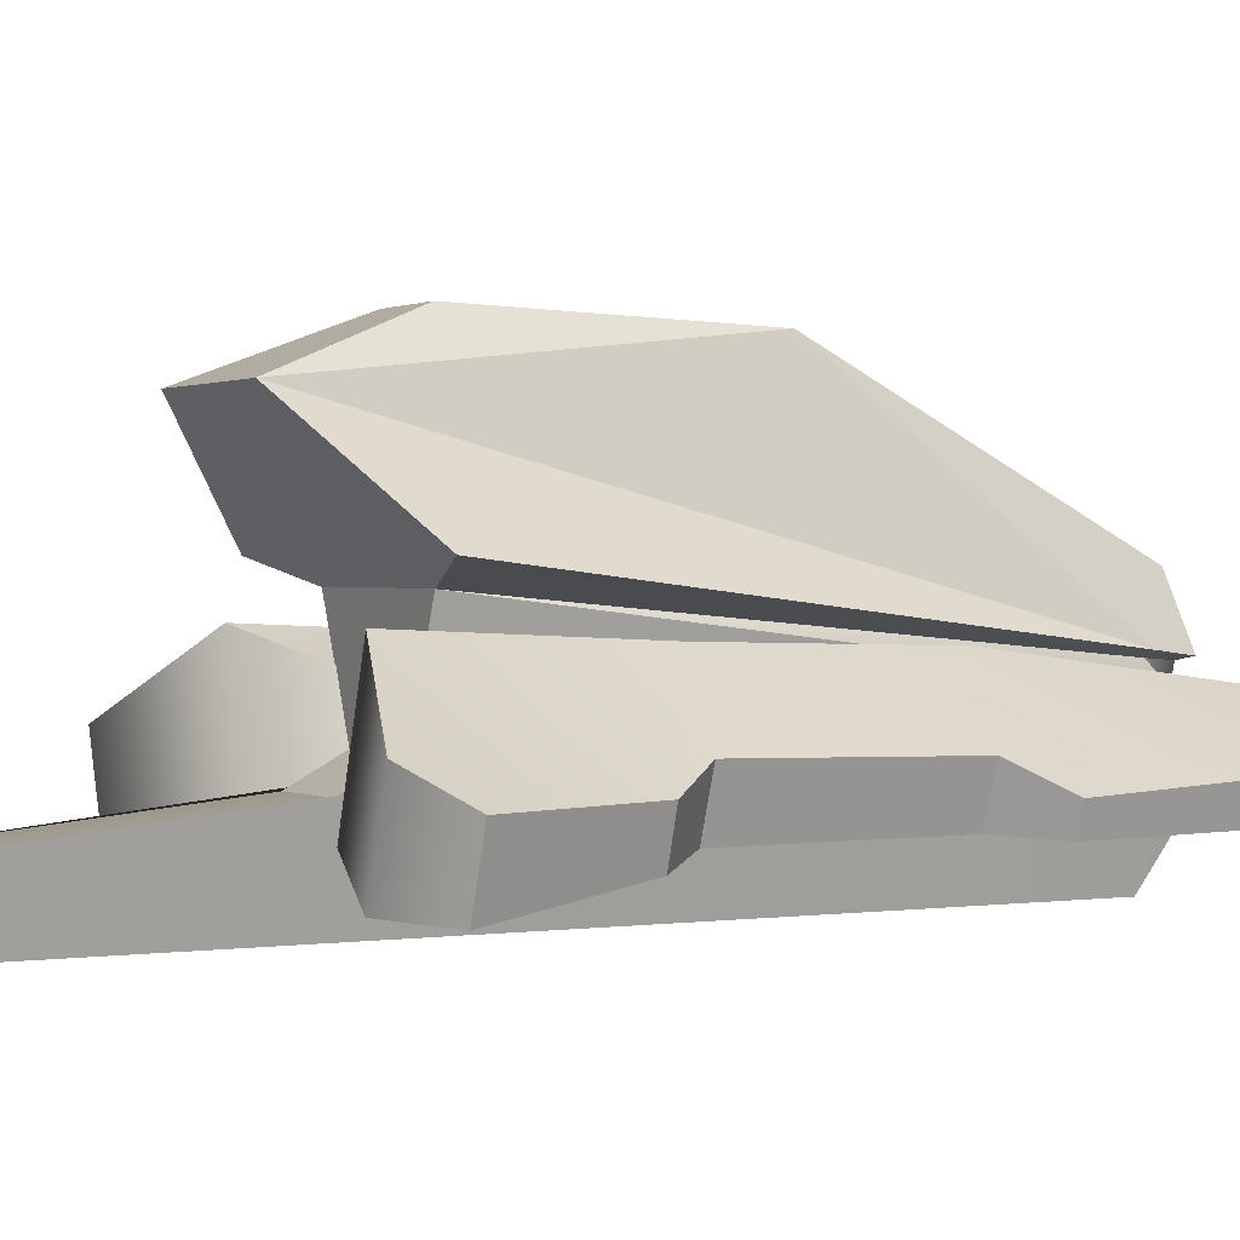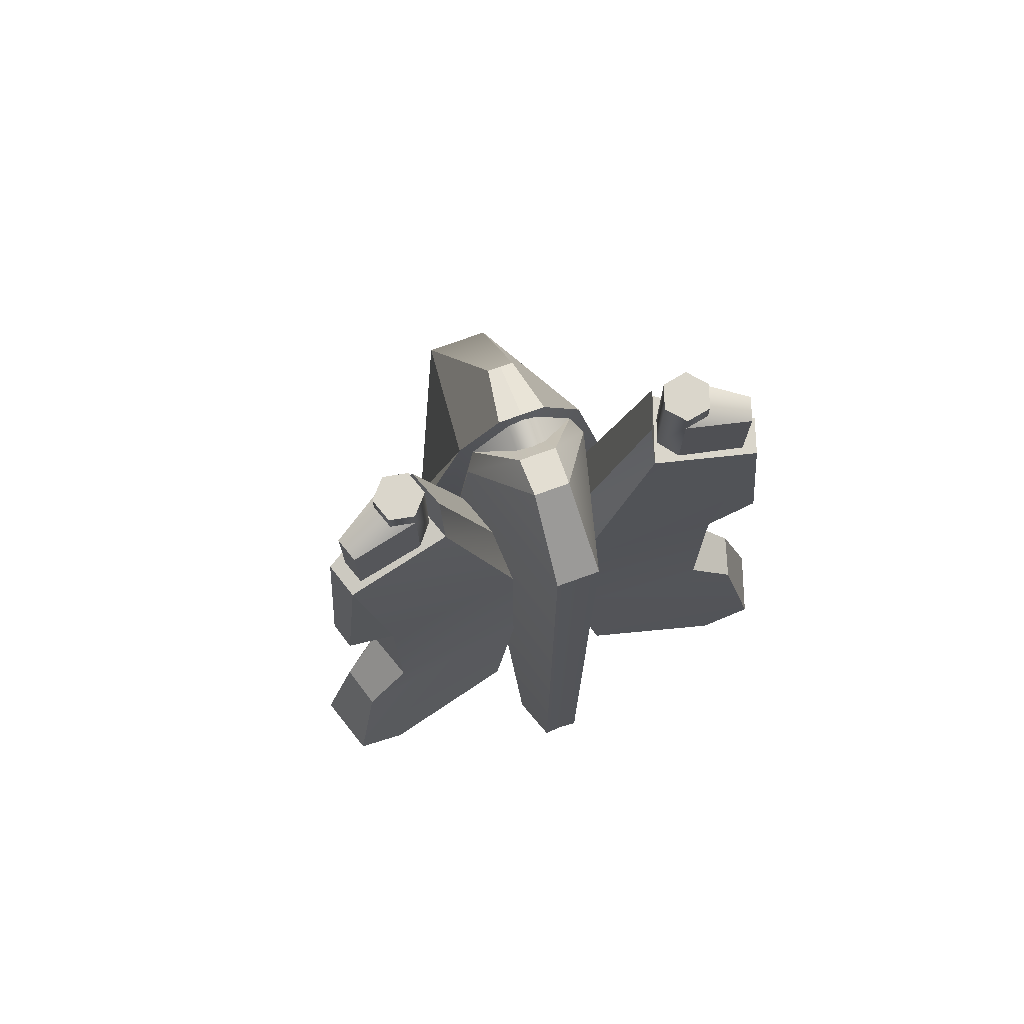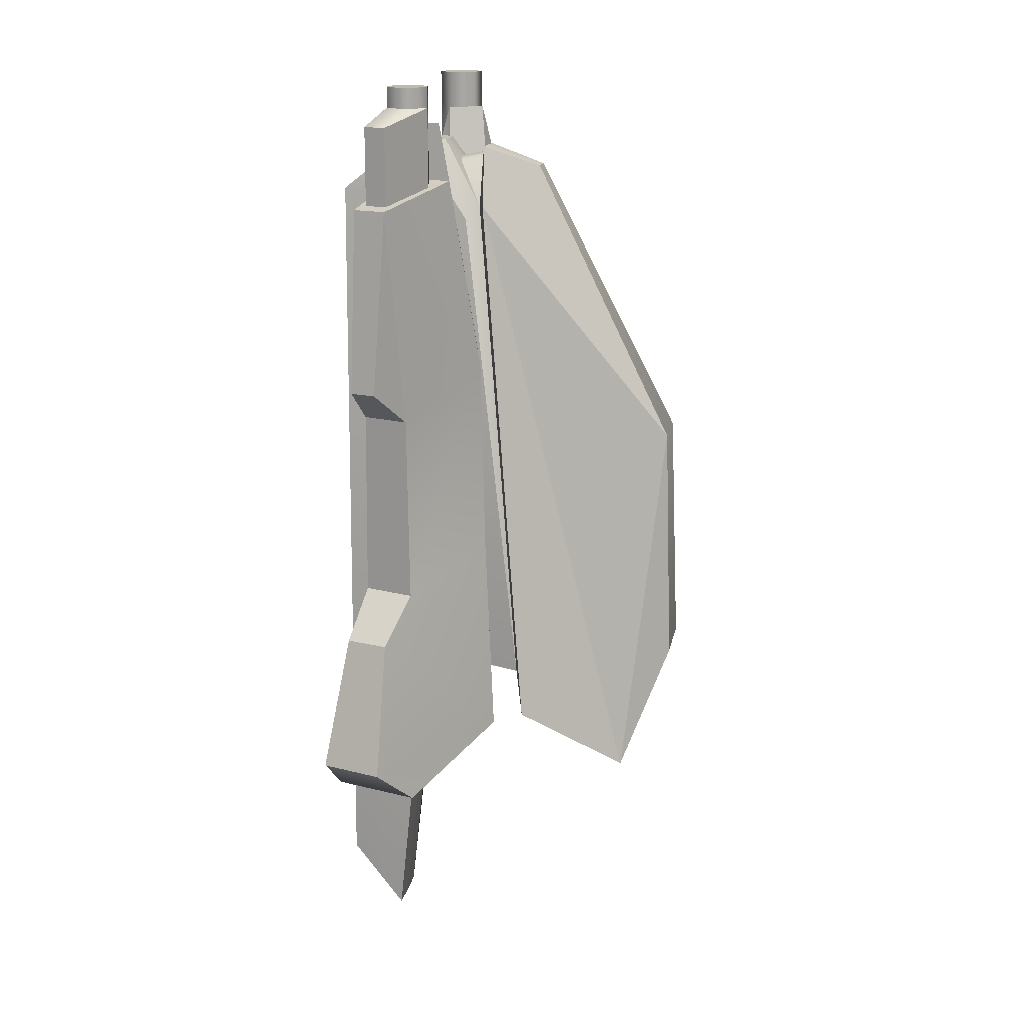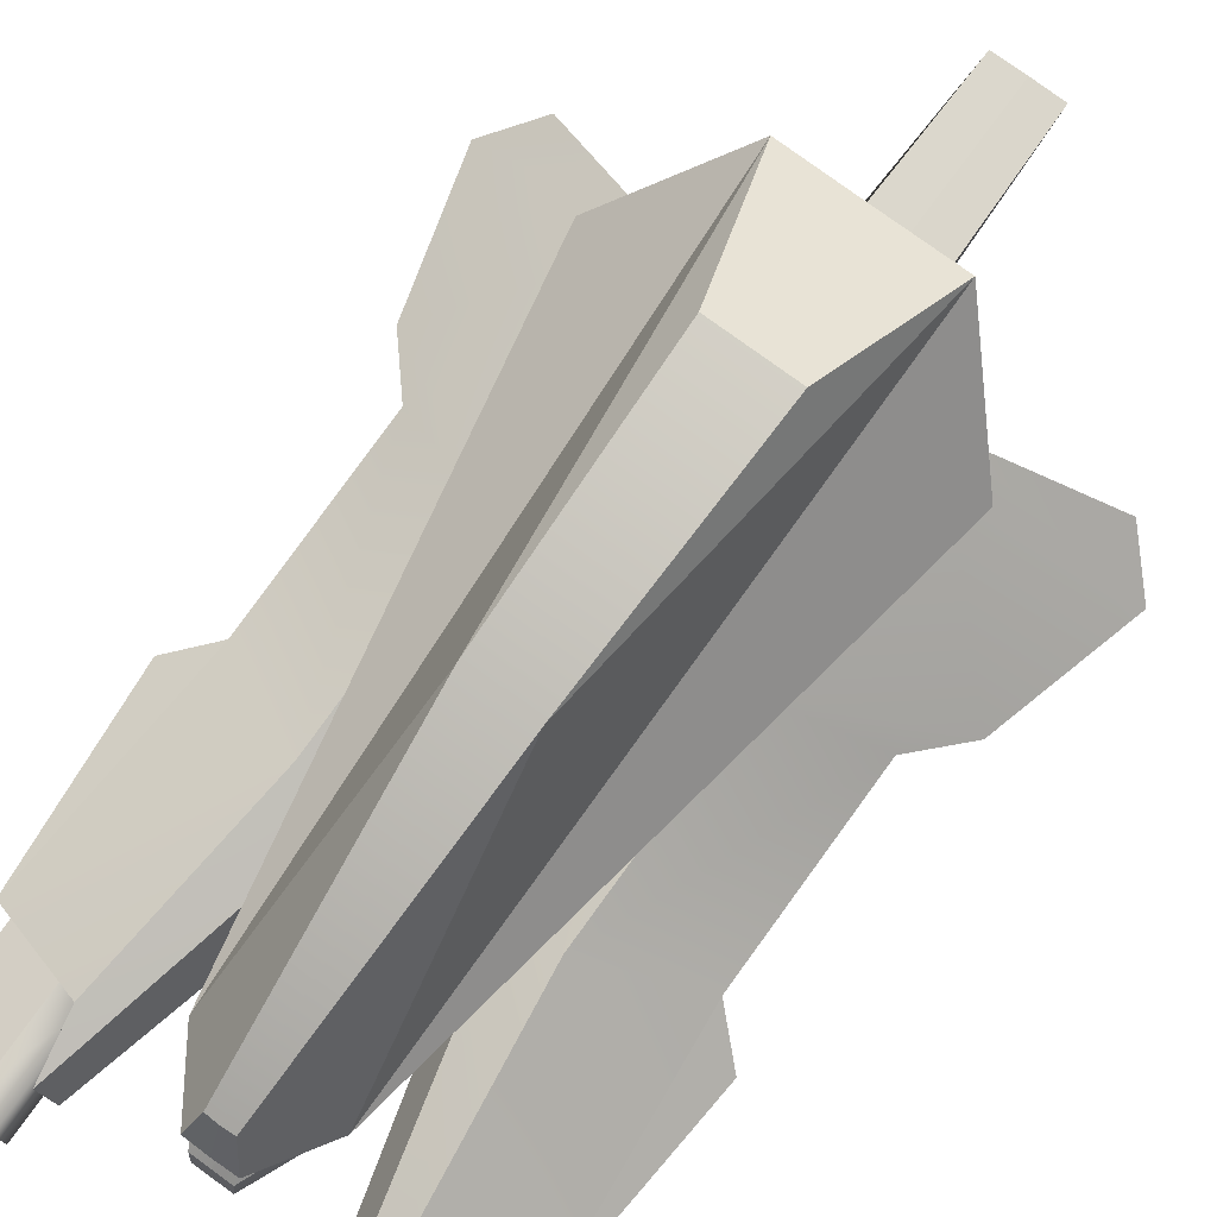
<metadata>
{"format":"obj","ext":"obj","renderer":"f3d","projection":"perspective","resolution":1024,"background":"white","views":[{"elev":0.9,"azim":-117.6,"up":"+Y"},{"elev":73.9,"azim":-20.0,"up":"+Z"},{"elev":15.8,"azim":100.2,"up":"+Z"},{"elev":78.8,"azim":35.9,"up":"+Y"}]}
</metadata>
<code>
g Kpr_AttackDroidTEX
v 3.119 -2.401 11.71
v 4.619 -2.628 11.38
v 4.619 -2.628 13.25
v 3.119 -2.401 13.63
v 3.854 -1.768 13.63
v 4.804 -2.099 13.25
v 3.489 -1.343 13.63
v 3.119 -2.401 13.63
v 3.669 -2.296 13.63
v 3.669 -2.296 14.13
v 3.119 -2.401 14.13
v 4.804 -2.099 11.38
v 3.489 -1.343 11.71
v 3.489 -1.343 13.63
v 4.804 -2.099 13.25
v 3.669 -2.296 13.63
v 4.619 -2.628 13.25
v 3.854 -1.768 13.63
v 3.854 -1.768 14.13
v 3.669 -2.296 14.13
v 3.669 -2.296 13.63
v 3.854 -1.768 13.63
v 3.489 -1.343 13.63
v 3.489 -1.343 14.13
v 4.619 -2.628 11.38
v 4.804 -2.099 11.38
v 4.804 -2.099 13.25
v 4.619 -2.628 13.25
v 3.119 -2.401 13.63
v 2.754 -1.976 11.82
v 3.119 -2.401 11.71
v 2.754 -1.976 14.13
v 2.939 -1.448 11.82
v 2.754 -1.976 11.82
v 2.754 -1.976 14.13
v 2.939 -1.448 14.13
v 3.489 -1.343 11.71
v 2.754 -1.976 14.13
v 3.119 -2.401 14.13
v 3.669 -2.296 14.13
v 3.854 -1.768 14.13
v 3.489 -1.343 14.13
v 2.939 -1.448 14.13
v -3.066 -2.401 11.71
v -3.066 -2.401 13.63
v -4.566 -2.628 13.25
v -4.566 -2.628 11.38
v -3.801 -1.768 13.63
v -3.435 -1.343 13.63
v -4.751 -2.099 13.25
v -3.066 -2.401 13.63
v -3.066 -2.401 14.13
v -3.616 -2.296 14.13
v -3.616 -2.296 13.63
v -4.751 -2.099 11.38
v -4.751 -2.099 13.25
v -3.435 -1.343 13.63
v -3.435 -1.343 11.71
v -4.566 -2.628 13.25
v -3.616 -2.296 13.63
v -3.801 -1.768 13.63
v -3.616 -2.296 13.63
v -3.616 -2.296 14.13
v -3.801 -1.768 14.13
v -3.801 -1.768 13.63
v -3.435 -1.343 14.13
v -3.435 -1.343 13.63
v -4.751 -2.099 11.38
v -4.566 -2.628 11.38
v -4.566 -2.628 13.25
v -4.751 -2.099 13.25
v -3.066 -2.401 13.63
v -2.701 -1.976 11.82
v -2.701 -1.976 14.13
v -3.066 -2.401 11.71
v -2.885 -1.448 11.82
v -2.885 -1.448 14.13
v -2.701 -1.976 14.13
v -2.701 -1.976 11.82
v -3.435 -1.343 11.71
v -2.701 -1.976 14.13
v -2.885 -1.448 14.13
v -3.435 -1.343 14.13
v -3.801 -1.768 14.13
v -3.616 -2.296 14.13
v -3.066 -2.401 14.13
v 0.02662 -0.5102 12.47
v -0.5109 -0.5102 12.45
v -0.3161 -0.5812 12.19
v 0.02662 -0.5812 12.3
v -1.162 -0.5102 11.01
v -0.3977 -1.544 12.62
v -0.3161 -1.147 12.07
v -1.162 -0.5102 11.01
v -1.433 -0.3842 11.02
v -3.734 1.044 -1.756
v -1.93 0.5879 -1.24
v -1.743 3.395 -3.764
v 0.02662 3.394 -3.759
v 0.02662 0.597 -1.24
v -1.93 0.5879 -1.24
v -3.734 1.044 -1.756
v 0.02662 -0.5812 12.3
v -0.3161 -0.5812 12.19
v -0.3161 -1.147 12.07
v 0.02662 -1.211 12.17
v -0.2668 0.8924 11.98
v -0.5109 -0.5102 12.45
v 0.02662 -0.5102 12.47
v 0.02662 0.8907 11.99
v 0.02662 -1.211 12.17
v 0.02662 -1.544 12.62
v 0.02662 4.562 -0.7722
v -0.8863 4.562 -0.7722
v -0.7045 4.363 5.095
v 0.02662 4.362 5.102
v 0.02662 3.394 -3.759
v -1.743 3.395 -3.764
v -0.8863 4.562 -0.7722
v 0.02662 4.562 -0.7722
v -0.2668 0.8924 11.98
v -0.7045 4.363 5.095
v -1.433 -0.3842 11.02
v -0.5109 -0.5102 12.45
v -0.2668 0.8924 11.98
v 0.02662 0.8907 11.99
v -1.162 -0.5102 11.01
v 0.02662 -0.5102 12.47
v 0.02662 -0.5812 12.3
v 0.3693 -0.5812 12.19
v 0.5641 -0.5102 12.45
v 0.02662 4.362 5.102
v 0.02662 0.8907 11.99
v 0.3201 0.8924 11.98
v 0.7578 4.363 5.095
v 0.3201 0.8924 11.98
v 0.5641 -0.5102 12.45
v 1.486 -0.3842 11.02
v 0.7578 4.363 5.095
v 1.216 -0.5102 11.01
v 0.3693 -1.147 12.07
v 0.4509 -1.544 12.62
v 1.216 -0.5102 11.01
v 0.5641 -0.5102 12.45
v 0.3201 0.8924 11.98
v 0.02662 0.8907 11.99
v 0.02662 -0.5102 12.47
v 1.486 -0.3842 11.02
v 1.984 0.5879 -1.24
v 3.787 1.044 -1.756
v 1.796 3.395 -3.764
v 3.787 1.044 -1.756
v 1.984 0.5879 -1.24
v 0.02662 0.597 -1.24
v 0.02662 3.394 -3.759
v 0.3693 -1.147 12.07
v 0.3693 -0.5812 12.19
v 0.02662 -1.211 12.17
v 0.02662 -1.544 12.62
v 0.02662 4.562 -0.7722
v 0.9395 4.562 -0.7722
v 3.787 1.044 -1.756
v 1.796 3.395 -3.764
v 1.486 -0.3842 11.02
v 0.02662 3.394 -3.759
v 0.02662 4.562 -0.7722
v 0.9395 4.562 -0.7722
v 1.796 3.395 -3.764
v 1.216 -0.5102 11.01
v -1.433 -0.3842 11.02
v -1.743 3.395 -3.764
v -3.734 1.044 -1.756
v 0.7578 4.363 5.095
v 1.796 3.395 -3.764
v 0.9395 4.562 -0.7722
v 1.486 -0.3842 11.02
v 1.796 3.395 -3.764
v 0.7578 4.363 5.095
v -1.743 3.395 -3.764
v -0.7045 4.363 5.095
v -0.8863 4.562 -0.7722
v -1.433 -0.3842 11.02
v -0.7045 4.363 5.095
v -1.743 3.395 -3.764
v -1.494 -0.5959 7.866
v -2.413 -0.2619 7.098
v -2.997 -0.9079 11.84
v -2.764 -1.203 13.22
v -2.435 -2.052 13.22
v -1.036 -1.723 7.866
v -1.494 -0.5959 7.866
v -4.181 -2.875 1.609
v -4.197 -2.836 6.097
v -4.599 -1.722 6.097
v -4.614 -1.656 1.609
v -1.416 -0.5441 -1.227
v -2.43 -0.1489 2.341
v -0.8614 -2.564 6.204
v -4.197 -2.836 6.097
v -4.181 -2.875 1.609
v -0.8281 -2.564 1.447
v -2.413 -0.2619 7.098
v -2.43 -0.1489 2.341
v -4.614 -1.656 1.609
v -4.599 -1.722 6.097
v -4.197 -2.836 6.097
v -5.285 -2.902 6.92
v -5.474 -2.289 6.92
v -4.599 -1.722 6.097
v -4.181 -2.875 1.609
v -4.614 -1.656 1.609
v -5.555 -2.112 0.5383
v -5.242 -3.121 0.5383
v -1.525 -2.902 -2.51
v -2.5 0.07532 -2.51
v -1.416 -0.5441 -1.227
v -0.9666 -1.711 -1.227
v -5.921 -3.631 -2.606
v -5.242 -3.121 0.5383
v -5.555 -2.112 0.5383
v -6.416 -2.162 -2.606
v -5.479 -1.486 -3.531
v -4.801 -3.523 -3.531
v -5.921 -3.631 -2.606
v -6.416 -2.162 -2.606
v -5.285 -2.902 6.92
v -4.839 -2.847 11.32
v -5.102 -2.055 11.32
v -5.474 -2.289 6.92
v -4.839 -2.847 11.32
v -5.285 -2.902 6.92
v -4.197 -2.836 6.097
v -4.599 -1.722 6.097
v -5.474 -2.289 6.92
v -5.102 -2.055 11.32
v -5.555 -2.112 0.5383
v -5.242 -3.121 0.5383
v -5.102 -2.055 11.32
v -2.997 -0.9079 11.84
v -5.921 -3.631 -2.606
v -4.801 -3.523 -3.531
v -1.525 -2.902 -2.51
v -2.5 0.07532 -2.51
v -0.9666 -1.711 -1.227
v -0.8281 -2.564 1.447
v -1.525 -2.902 -2.51
v -2.5 0.07532 -2.51
v -6.416 -2.162 -2.606
v -5.479 -1.486 -3.531
v -4.839 -2.847 11.32
v -2.47 -2.426 11.84
v -2.997 -0.9079 11.84
v -2.47 -2.426 11.84
v -2.435 -2.052 13.22
v -2.764 -1.203 13.22
v -2.47 -2.426 11.84
v -1.036 -1.723 7.866
v -2.435 -2.052 13.22
v -2.764 -1.203 13.22
v -0.8614 -2.564 6.204
v 0.02662 0.597 -1.24
v 0.02662 -1.711 -1.227
v -0.9666 -1.711 -1.227
v -1.93 0.5879 -1.24
v 1.984 0.5879 -1.24
v 1.02 -1.711 -1.227
v 0.02662 -1.711 -1.227
v 0.02662 0.597 -1.24
v 5.338 -2.902 6.92
v 5.527 -2.289 6.92
v 5.155 -2.055 11.32
v 4.892 -2.847 11.32
v 1.547 -0.5959 7.866
v 1.089 -1.723 7.866
v 2.489 -2.052 13.22
v 2.817 -1.203 13.22
v 1.547 -0.5959 7.866
v 3.051 -0.9079 11.84
v 2.467 -0.2619 7.098
v 4.234 -2.875 1.609
v 4.667 -1.656 1.609
v 4.653 -1.722 6.097
v 4.251 -2.836 6.097
v 1.469 -0.5441 -1.227
v 2.483 -0.1489 2.341
v 0.9147 -2.564 6.204
v 0.8813 -2.564 1.447
v 4.234 -2.875 1.609
v 4.251 -2.836 6.097
v 2.467 -0.2619 7.098
v 4.653 -1.722 6.097
v 4.667 -1.656 1.609
v 2.483 -0.1489 2.341
v 4.251 -2.836 6.097
v 4.653 -1.722 6.097
v 5.527 -2.289 6.92
v 5.338 -2.902 6.92
v 4.234 -2.875 1.609
v 5.295 -3.121 0.5383
v 5.608 -2.112 0.5383
v 4.667 -1.656 1.609
v 5.608 -2.112 0.5383
v 2.553 0.07532 -2.51
v 6.469 -2.162 -2.606
v 5.532 -1.486 -3.531
v 1.578 -2.902 -2.51
v 1.02 -1.711 -1.227
v 1.469 -0.5441 -1.227
v 2.553 0.07532 -2.51
v 5.975 -3.631 -2.606
v 6.469 -2.162 -2.606
v 5.608 -2.112 0.5383
v 5.295 -3.121 0.5383
v 5.532 -1.486 -3.531
v 6.469 -2.162 -2.606
v 5.975 -3.631 -2.606
v 4.854 -3.523 -3.531
v 5.975 -3.631 -2.606
v 5.295 -3.121 0.5383
v 1.578 -2.902 -2.51
v 4.854 -3.523 -3.531
v 2.523 -2.426 11.84
v 2.489 -2.052 13.22
v 1.089 -1.723 7.866
v 4.892 -2.847 11.32
v 4.251 -2.836 6.097
v 5.338 -2.902 6.92
v 3.051 -0.9079 11.84
v 2.523 -2.426 11.84
v 4.892 -2.847 11.32
v 5.155 -2.055 11.32
v 4.653 -1.722 6.097
v 5.155 -2.055 11.32
v 5.527 -2.289 6.92
v 1.02 -1.711 -1.227
v 1.578 -2.902 -2.51
v 0.8813 -2.564 1.447
v 2.553 0.07532 -2.51
v 5.155 -2.055 11.32
v 3.051 -0.9079 11.84
v 4.892 -2.847 11.32
v 2.523 -2.426 11.84
v 2.817 -1.203 13.22
v 0.9147 -2.564 6.204
v -0.4681 -4.226 11.33
v -0.4341 -4.338 -7.415
v 0.02662 -4.307 -7.415
v 0.02662 -4.226 11.33
v 0.02662 -2.95 -8.913
v 0.02662 -4.307 -7.415
v -0.4341 -4.338 -7.415
v -0.7425 -2.966 -8.913
v -0.8967 -2.28 -2.298
v 0.02662 -2.272 -2.298
v 0.02662 -2.95 -8.913
v -0.7425 -2.966 -8.913
v -0.9666 -1.711 -1.227
v 0.02662 -1.711 -1.227
v 0.02662 -2.272 -2.298
v -0.8967 -2.28 -2.298
v -0.3761 -2.449 12.74
v -0.4681 -4.226 11.33
v 0.02662 -4.226 11.33
v 0.02662 -2.449 12.74
v -0.3977 -1.544 12.62
v -0.3761 -2.449 12.74
v 0.02662 -2.449 12.74
v 0.02662 -1.544 12.62
v -0.3761 -2.449 12.74
v -0.3977 -1.544 12.62
v -1.398 -0.8307 10.71
v -1.162 -0.5102 11.01
v -1.398 -0.8307 10.71
v -1.93 0.5879 -1.24
v -1.416 -0.5441 -1.227
v -0.9666 -1.711 -1.227
v -0.8967 -2.28 -2.298
v -0.7425 -2.966 -8.913
v -0.4341 -4.338 -7.415
v -0.4681 -4.226 11.33
v -0.3761 -2.449 12.74
v 0.5213 -4.226 11.33
v 0.4874 -4.338 -7.415
v 0.02662 -2.95 -8.913
v 0.7958 -2.966 -8.913
v 0.4874 -4.338 -7.415
v 0.02662 -4.307 -7.415
v 0.95 -2.28 -2.298
v 0.7958 -2.966 -8.913
v 0.02662 -2.95 -8.913
v 0.02662 -2.272 -2.298
v 1.02 -1.711 -1.227
v 0.95 -2.28 -2.298
v 0.02662 -2.272 -2.298
v 0.02662 -1.711 -1.227
v 0.4294 -2.449 12.74
v 0.5213 -4.226 11.33
v 0.4509 -1.544 12.62
v 0.4294 -2.449 12.74
v 0.4294 -2.449 12.74
v 1.451 -0.8307 10.71
v 0.4509 -1.544 12.62
v 1.984 0.5879 -1.24
v 1.216 -0.5102 11.01
v 0.4294 -2.449 12.74
v 0.5213 -4.226 11.33
v 1.451 -0.8307 10.71
v -1.93 0.5879 -1.24
v 0.4874 -4.338 -7.415
v 0.7958 -2.966 -8.913
v 0.95 -2.28 -2.298
v 1.02 -1.711 -1.227
v 1.469 -0.5441 -1.227
v 1.984 0.5879 -1.24
v 3.051 -0.9079 11.84
v 2.817 -1.203 13.22
v 2.489 -2.052 13.22
v 2.523 -2.426 11.84
v -2.997 -0.9079 11.84
v -5.102 -2.055 11.32
v -4.839 -2.847 11.32
v -2.47 -2.426 11.84
f 1 2 3
f 1 3 4
f 5 6 7
f 8 9 10
f 8 10 11
f 12 13 14
f 12 14 15
f 5 16 17
f 5 17 6
f 18 19 20
f 18 20 21
f 22 23 24
f 22 24 19
f 25 26 27
f 25 27 28
f 16 29 17
f 30 31 8
f 30 8 11
f 30 11 32
f 33 34 35
f 33 35 36
f 37 33 36
f 37 36 24
f 37 24 23
f 38 39 40
f 38 40 41
f 38 41 42
f 38 42 43
f 44 45 46
f 44 46 47
f 48 49 50
f 51 52 53
f 51 53 54
f 55 56 57
f 55 57 58
f 48 50 59
f 48 59 60
f 61 62 63
f 61 63 64
f 65 64 66
f 65 66 67
f 68 69 70
f 68 70 71
f 60 59 72
f 73 74 52
f 73 52 51
f 73 51 75
f 76 77 78
f 76 78 79
f 76 80 67
f 76 67 66
f 76 66 77
f 81 82 83
f 81 83 84
f 81 84 85
f 81 85 86
f 87 88 89
f 87 89 90
f 91 92 93
f 94 89 88
f 95 96 97
f 95 97 94
f 98 99 100
f 98 100 101
f 98 101 102
f 95 94 88
f 103 104 105
f 103 105 106
f 107 108 109
f 107 109 110
f 111 93 92
f 111 92 112
f 113 114 115
f 113 115 116
f 117 118 119
f 117 119 120
f 121 122 123
f 121 123 124
f 116 115 125
f 116 125 126
f 127 105 104
f 128 129 130
f 128 130 131
f 132 133 134
f 132 134 135
f 136 137 138
f 136 138 139
f 140 141 142
f 143 131 130
f 144 145 146
f 144 146 147
f 148 143 149
f 148 149 150
f 151 152 153
f 151 153 154
f 151 154 155
f 148 131 143
f 103 106 156
f 103 156 157
f 158 159 142
f 158 142 141
f 160 132 135
f 160 135 161
f 162 163 164
f 165 166 167
f 165 167 168
f 156 169 157
f 170 171 172
f 173 174 175
f 176 177 178
f 179 180 181
f 182 183 184
f 185 186 187
f 188 189 190
f 188 190 191
f 192 193 194
f 192 194 195
f 196 197 186
f 196 186 185
f 198 199 200
f 198 200 201
f 202 203 204
f 202 204 205
f 206 207 208
f 206 208 209
f 210 211 212
f 210 212 213
f 214 215 216
f 214 216 217
f 218 219 220
f 218 220 221
f 222 223 224
f 222 224 225
f 226 227 228
f 226 228 229
f 230 231 232
f 233 234 235
f 204 203 236
f 201 200 237
f 205 238 202
f 239 202 238
f 214 223 222
f 214 222 215
f 240 241 242
f 240 242 201
f 240 201 237
f 196 243 197
f 244 245 246
f 203 247 236
f 236 247 248
f 248 247 249
f 199 198 250
f 198 251 250
f 252 253 254
f 252 254 255
f 256 257 258
f 259 185 187
f 260 257 256
f 261 262 263
f 261 263 264
f 265 266 267
f 265 267 268
f 269 270 271
f 269 271 272
f 273 274 275
f 273 275 276
f 277 278 279
f 280 281 282
f 280 282 283
f 284 277 279
f 284 279 285
f 286 287 288
f 286 288 289
f 290 291 292
f 290 292 293
f 294 295 296
f 294 296 297
f 298 299 300
f 298 300 301
f 293 302 303
f 302 304 303
f 305 303 304
f 306 307 308
f 306 308 309
f 310 311 312
f 310 312 313
f 314 315 316
f 314 316 317
f 318 319 287
f 318 287 320
f 318 320 321
f 322 323 324
f 325 326 327
f 328 329 330
f 328 330 331
f 332 333 334
f 335 336 337
f 284 285 338
f 292 302 293
f 287 319 288
f 291 290 339
f 340 339 290
f 317 306 309
f 317 309 314
f 289 341 286
f 286 341 342
f 277 343 278
f 344 322 324
f 345 346 347
f 345 347 348
f 349 350 351
f 349 351 352
f 353 354 355
f 353 355 356
f 357 358 359
f 357 359 360
f 361 362 363
f 361 363 364
f 365 366 367
f 365 367 368
f 369 370 371
f 370 372 371
f 373 374 375
f 373 375 376
f 373 376 377
f 373 377 378
f 373 378 379
f 373 379 380
f 381 373 380
f 382 348 347
f 382 347 383
f 384 385 386
f 384 386 387
f 388 389 390
f 388 390 391
f 392 393 394
f 392 394 395
f 396 364 363
f 396 363 397
f 398 368 367
f 398 367 399
f 400 401 402
f 401 403 404
f 402 401 404
f 405 406 407
f 371 372 408
f 407 406 409
f 407 409 410
f 407 410 411
f 407 411 412
f 407 412 413
f 407 413 414
f 415 416 417
f 415 417 418
f 419 420 421
f 419 421 422

</code>
